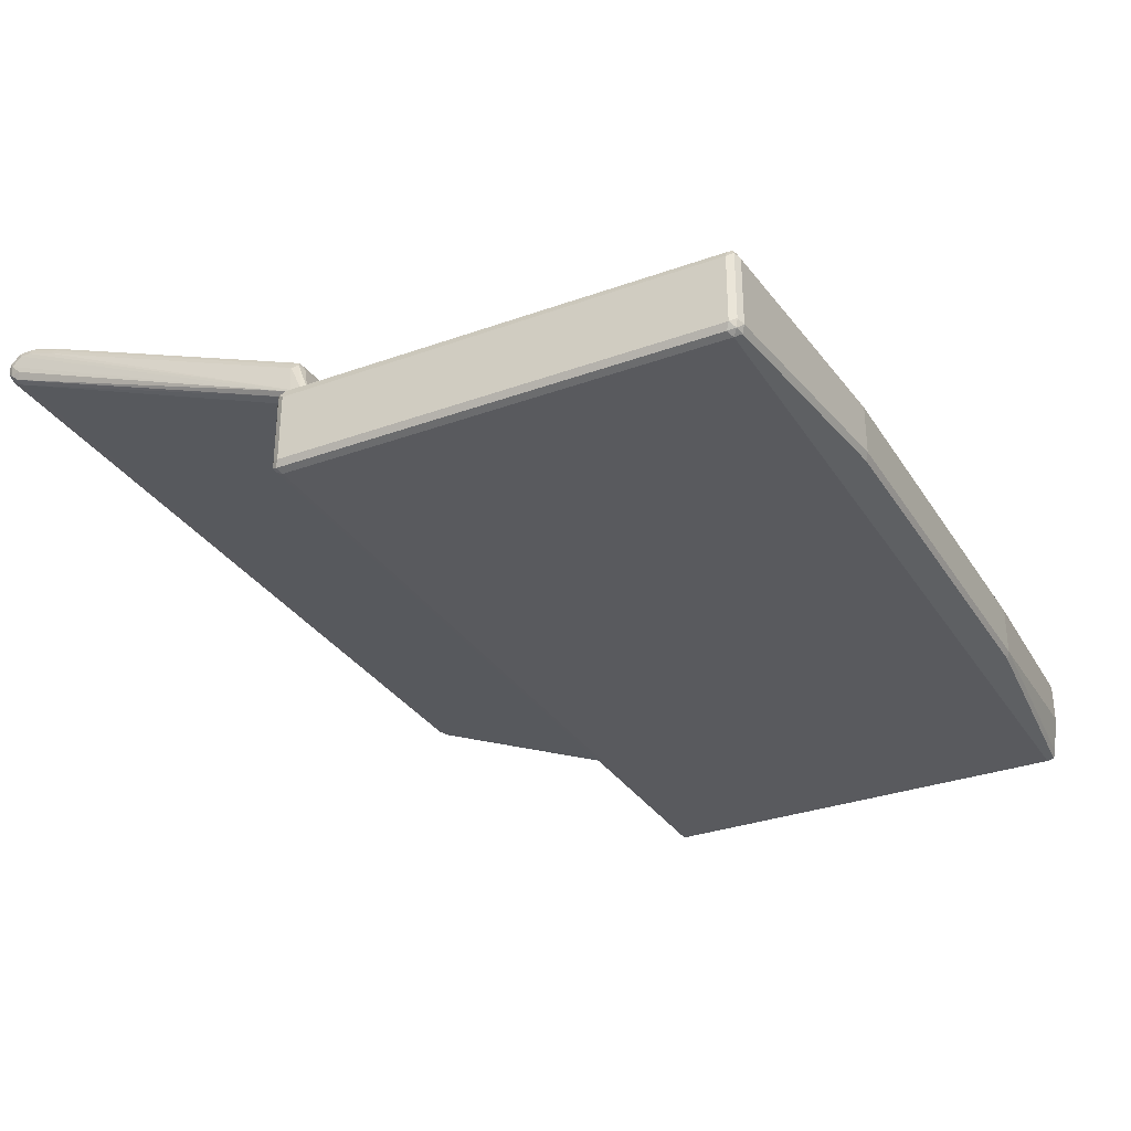
<metadata>
{"format":"obj","ext":"obj","renderer":"f3d","projection":"perspective","resolution":1024,"background":"white","views":[{"elev":-31.5,"azim":-62.8,"up":"+Y"}]}
</metadata>
<code>
v -0.7037 -0.0623 -0.1109
v -0.6866 0.1404 -0.6242
v -0.6865 -0.0623 -0.1171
v 0.6866 -0.0623 -0.1171
v 0.6866 0.1404 -0.6242
v -0.6866 0.1509 -0.6451
v -0.6944 0.1483 -0.636
v -0.6983 0.1561 -0.6418
v -0.697 0.1457 -0.6294
v -0.7099 -0.0623 -0.09364
v 0.6866 -0.0623 -0.06268
v 0.6992 -0.0623 -0.1093
v 0.6985 -0.0623 -0.0763
v 0.714 -0.03902 -0.08584
v 0.7126 -0.03121 -0.08324
v 0.7126 -0.0156 -0.08325
v 0.7179 -0.0156 -0.09364
v 0.71 -0.007805 -0.08195
v 0.7126 -0.005202 -0.08845
v 0.7126 0.1821 -0.5566
v 0.7179 0.1717 -0.5618
v 0.7179 0.01561 -0.1717
v 0.7179 -0.03094 -0.09364
v 0.7022 -0.0623 -0.09376
v 0.714 -0.03317 -0.1093
v 0.7179 0.03122 -0.2497
v 0.7179 0.1561 -0.5618
v 0.7139 0.1541 -0.5774
v 0.7075 0.1352 -0.5618
v 0.6983 0.1541 -0.6398
v 0.6944 0.1444 -0.632
v 0.6983 -0.0623 -0.1113
v 0.6944 0.05072 -0.398
v 0.6912 -0.0623 -0.116
v 0.6866 0.1509 -0.6451
v 0.6944 0.16 -0.6476
v 0.697 0.1665 -0.6502
v 0.7126 0.1821 -0.6346
v 0.7048 0.1899 -0.6424
v 0.6866 0.1717 -0.6555
v -0.6866 0.1717 -0.6555
v 0.6918 0.1925 -0.6451
v 0.7022 0.2029 -0.6242
v 0.71 0.1951 -0.632
v 0.7179 0.1873 -0.6242
v 0.7126 0.1977 -0.619
v 0.7126 0.1977 -0.6034
v 0.7179 0.1873 -0.6086
v 0.7022 0.1873 -0.5618
v 0.7022 0.2029 -0.6086
v 0.6553 0.2029 -0.5774
v -0.6554 0.2029 -0.5774
v 0.4212 0.1873 -0.5306
v 0.5462 0.02601 -0.1301
v 0.7022 -2.57e-06 -0.09364
v 0.5462 0.005208 -0.08844
v -0.2808 -2.57e-06 -0.06947
v 0.321 -0.01041 -0.06947
v 0.3337 -0.0311 -0.06254
v -0.3472 -0.03094 -0.06254
v -0.3276 -2.57e-06 -0.06947
v 0.4212 0.03122 -0.1405
v -0.4682 0.03122 -0.1405
v -0.476 0.02732 -0.1327
v -0.476 0.01171 -0.1015
v -0.6944 -0.003904 -0.08584
v -0.6866 -2.57e-06 -0.09364
v -0.6632 0.199 -0.5696
v -0.6944 0.1834 -0.554
v -0.6944 0.199 -0.6008
v -0.697 0.1977 -0.6086
v -0.6866 0.2029 -0.6086
v -0.6866 0.2029 -0.6242
v -0.697 0.1977 -0.6242
v -0.7023 0.1873 -0.6086
v -0.697 0.1821 -0.5618
v -0.697 -0.005202 -0.09364
v -0.6983 0.1424 -0.4682
v -0.6983 0.1736 -0.5462
v -0.7023 0.1717 -0.5618
v -0.7023 -0.0156 -0.09364
v -0.7099 -0.0623 -0.08604
v -0.7023 0.1873 -0.6242
v -0.7023 0.1717 -0.6398
v -0.6983 0.1795 -0.6476
v -0.6983 0.1951 -0.632
v -0.6919 0.1977 -0.6346
v -0.6814 0.1925 -0.6451
v -0.6919 0.1821 -0.6502
v -0.697 0.1717 -0.6502
v -0.7023 0.1561 -0.6242
v -0.6944 0.1639 -0.6516
v -0.7077 -0.0623 -0.06996
v -0.697 -0.01041 -0.08325
v -0.6866 -0.0156 -0.07804
v -0.7018 -0.0623 -0.06268
v 0.343 -0.0623 -0.06254
v -0.3586 -0.0623 -0.06254
v 0.7022 -0.0156 -0.07804
v 0.7022 -0.005202 -0.08325
v -0.6866 -0.005202 -0.08325
v -0.6983 0.01756 -0.1561
v -0.3901 0.1873 -0.5306
v 0.7139 0.1697 -0.6086
v 0.6396 -0.0623 0.06269
v 0.6294 -0.05722 0.07283
v 0.6243 -0.04682 0.09364
v 0.6548 -0.0623 0.06307
v 0.4527 -0.0623 0.06269
v 0.4578 -0.05722 0.07283
v 0.6086 -0.04682 0.1092
v 0.6243 -0.05072 0.1112
v 0.6347 -0.05202 0.09885
v 0.6552 -0.0623 0.09351
v 0.6552 -0.0623 0.07829
v 0.4526 -0.04682 0.09364
v 0.4371 -0.0623 0.06294
v 0.4474 -0.05202 0.08324
v 0.6086 -0.0623 0.1402
v 0.6243 -0.0623 0.1399
v 0.4526 -0.04682 0.1092
v 0.6321 -0.05462 0.1131
v 0.6549 -0.0623 0.1092
v 0.4219 -0.0623 0.07804
v 0.4216 -0.0623 0.09364
v 0.4374 -0.0623 0.1402
v 0.6393 -0.0623 0.1248
v 0.4216 -0.0623 0.1245
v 0.4448 -0.05072 0.117
v 0.4217 -0.0623 0.1401
v 0.7023 -0.1873 0.6086
v 0.6971 -0.07803 0.619
v 0.697 -0.1873 0.619
v 0.6866 -0.1873 0.6243
v 0.6919 -0.1977 0.619
v 0.6983 -0.1951 0.6164
v 0.697 -0.1977 0.6086
v 0.6866 -0.2029 0.6086
v -0.697 -0.1977 0.619
v 0.3329 -0.1821 0.6502
v 0.3276 -0.1717 0.6555
v 0.6554 -0.1405 0.6398
v 0.3277 -0.09364 0.6555
v 0.6554 -0.1274 0.6398
v 0.6632 -0.07023 0.636
v 0.6944 -0.07023 0.6203
v 0.6711 -0.06633 0.6262
v 0.6971 -0.06763 0.6138
v 0.7022 -0.07803 0.6086
v 0.7023 -0.1274 -0.0936
v 0.7022 -0.0623 -0.09374
v 0.6866 -0.06243 0.6086
v 0.6554 -0.06243 0.6242
v 0.6554 -0.06763 0.6346
v 0.3277 -0.08324 0.6503
v 0.3355 -0.08584 0.6515
v -0.3277 -0.08324 0.6503
v 0.437 -0.06763 0.6346
v 0.437 -0.06243 0.6242
v -0.71 -0.06633 0.6164
v -0.7022 -0.06763 0.619
v -0.3277 -0.09364 0.6555
v -0.7022 -0.07803 0.6242
v -0.7022 -0.1274 0.6243
v -0.7126 -0.07284 0.619
v -0.7022 -0.1873 0.6243
v -0.7126 -0.1821 0.619
v -0.7179 -0.1873 0.6086
v -0.7179 -0.1274 0.6086
v -0.7178 -0.07803 0.6086
v -0.7126 -0.06763 0.6086
v -0.71 -0.0623 -0.09359
v -0.7178 -0.07803 -0.09359
v -0.7179 -0.1274 -0.0936
v -0.7179 -0.1873 -0.0936
v -0.7126 -0.1977 0.6034
v -0.71 -0.1951 0.6164
v -0.7022 -0.2029 0.6086
v -0.7022 -0.2029 -0.0936
v -0.7126 -0.1977 -0.09884
v -0.7022 -0.1977 -0.104
v 0.6866 -0.1977 -0.104
v -0.7022 -0.1873 -0.1092
v -0.71 -0.1951 -0.1053
v -0.7037 -0.0623 -0.1109
v -0.7126 -0.1873 -0.104
v -0.7126 -0.1274 -0.104
v -0.7126 -0.07803 -0.104
v -0.7139 -0.07023 -0.1014
v -0.6866 -0.0623 -0.1171
v 0.6866 -0.0623 -0.1171
v 0.6866 -0.1873 -0.1092
v 0.697 -0.1925 -0.104
v 0.6944 -0.199 -0.1014
v 0.6866 -0.2029 -0.0936
v 0.697 -0.1977 -0.0936
v 0.7023 -0.1873 -0.0936
v 0.6992 -0.0623 -0.1092
v 0.6983 -0.0623 -0.1113
v 0.6912 -0.0623 -0.1159
v 0.5461 -0.0623 0.452
v 0.328 -0.0623 0.6083
v -0.7022 -0.06243 0.6086
v -0.3898 -0.0623 0.5927
v -0.3277 -0.1717 0.6555
v -0.3224 -0.1821 0.6502
v 0.6554 -0.07803 0.6398
v 0.3428 -0.0623 0.02636
v 0.3267 -0.05563 0.02636
v 0.3739 -0.0623 0.0475
v -0.3586 -0.0623 0.02636
v 0.3203 -0.05387 0.02636
v 0.3433 -0.04682 0.07809
v 0.3743 -0.0623 0.06271
v -0.3895 -0.0623 0.06248
v -0.3541 -0.06061 0.02636
v 0.3121 -0.0522 0.02636
v 0.3433 -0.04682 0.5618
v -0.3589 -0.04682 0.07809
v 0.3743 -0.0623 0.5773
v -0.3899 -0.0623 0.07809
v -0.336 -0.06 0.02636
v 0.2653 -0.0522 0.02636
v 0.3511 -0.05072 0.5852
v 0.3537 -0.05202 0.5826
v -0.3589 -0.04682 0.5618
v 0.374 -0.0623 0.5929
v -0.3899 -0.0623 0.577
v 0.3281 -0.0623 0.6083
v 0.3433 -0.0623 0.6083
v 0.3589 -0.0623 0.608
v -0.3667 -0.05072 0.5696
v -0.3898 -0.0623 0.5927
v 0.5616 -0.0623 0.2032
v 0.5768 -0.0623 0.2035
v 0.5151 -0.0623 0.2032
v 0.5254 -0.03642 0.2237
v 0.554 -0.03902 0.2263
v 0.6548 -0.0623 0.266
v 0.4995 -0.0623 0.2034
v 0.5111 -0.03902 0.2263
v 0.5131 -0.03512 0.2341
v 0.5306 -0.03121 0.2341
v 0.6242 -0.03121 0.3121
v 0.6295 -0.04162 0.2913
v 0.6347 -0.03642 0.3173
v 0.6552 -0.0623 0.2812
v 0.4214 -0.0623 0.2658
v 0.4331 -0.03902 0.3043
v 0.515 -0.03121 0.2497
v 0.4351 -0.03512 0.3121
v 0.6086 -0.03121 0.3277
v 0.6242 -0.03512 0.3297
v 0.655 -0.0623 0.3433
v 0.6552 -0.0623 0.3276
v 0.632 -0.03902 0.3316
v 0.4058 -0.0623 0.2814
v 0.3908 -0.0623 0.2965
v 0.4526 -0.03121 0.3121
v 0.4292 -0.03512 0.32
v 0.5306 -0.03121 0.3902
v 0.5462 -0.03512 0.3921
v 0.5462 -0.0623 0.452
v 0.5618 -0.0623 0.4364
v 0.3904 -0.0623 0.3121
v 0.4526 -0.03121 0.3277
v 0.3904 -0.0623 0.3274
v 0.3905 -0.0623 0.343
v 0.4061 -0.0623 0.3586
v 0.4997 -0.0623 0.4522
v 0.4448 -0.03512 0.3355
v 0.5228 -0.03512 0.398
v 0.5306 -0.05202 0.4318
v 0.5306 -0.0623 0.4523
v 0.5154 -0.0623 0.4523
v 0.3121 -0.0522 0.02636
v 0.2653 -0.0522 0.02636
v -0.3541 -0.06061 0.02636
v -0.336 -0.06 0.02636
v -0.3277 -0.03121 0.0156
v -0.3277 -0.01041 0.0052
v -0.2809 -0.01041 0.0052
v 0.3121 -0.02081 0.0104
v 0.3121 0 -0.03121
v -0.2809 0 -0.01561
v -0.3355 -0.003903 -0.007804
v -0.3394 -0.01366 -4.83e-06
v -0.3381 -0.005203 -0.01561
v -0.3404 -0.005496 -0.06947
v -0.3277 0 -0.01561
v -0.3277 0 -0.06947
v -0.3508 -0.01227 -0.06947
v -0.3433 -0.0156 -0.01561
v -0.3586 -0.0623 0.02636
v -0.3587 -0.0623 0.01522
v -0.3587 -0.0623 -0.06254
v -0.3508 -0.03094 -0.06947
v 0.3382 -0.03094 -0.06947
v 0.3431 -0.0623 -0.06254
v 0.3397 -0.01921 -0.06947
v 0.3395 -0.01615 -0.06947
v 0.321 -0.01041 -0.06947
v 0.3121 0 -0.04682
v 0.3225 -0.005203 -0.04161
v 0.3225 -0.005203 -0.02601
v 0.3428 -0.0623 0.02636
v 0.3225 -0.02081 0.0052
v 0.3199 -0.02341 0.0117
v -0.2809 0 -0.06947
v 0.3203 -0.05386 0.02636
v 0.3267 -0.05562 0.02636
v -0.3355 -0.01951 0.007803
v 0.3431 -0.0623 0.01548
v -0.4527 -0.0623 0.0625
v -0.4578 -0.05202 0.06763
v -0.4525 -0.0623 0.06256
v -0.6399 -0.0623 0.0625
v -0.4526 -0.04682 0.07804
v -0.4448 -0.05462 0.07023
v -0.6451 -0.05202 0.06763
v -0.4433 -0.0623 0.0687
v -0.6502 -0.0623 0.06763
v -0.4526 -0.04682 0.1248
v -0.4422 -0.05202 0.08324
v -0.6398 -0.04682 0.07804
v -0.437 -0.0623 0.0781
v -0.4371 -0.0623 0.07791
v -0.6516 -0.05462 0.07023
v -0.6503 -0.05202 0.07804
v -0.6503 -0.0623 0.06768
v -0.4526 -0.05202 0.1353
v -0.4422 -0.05202 0.1301
v -0.6398 -0.04682 0.1248
v -0.6476 -0.05072 0.1327
v -0.437 -0.0623 0.1249
v -0.6554 -0.0623 0.07791
v -0.6554 -0.0623 0.1248
v -0.6503 -0.05202 0.1248
v -0.4525 -0.0623 0.1404
v -0.4448 -0.05462 0.1366
v -0.6398 -0.05202 0.1353
v -0.4422 -0.0623 0.1352
v -0.6503 -0.05722 0.1353
v -0.6553 -0.0623 0.1251
v -0.4422 -0.0623 0.1353
v -0.6398 -0.0623 0.1404
v -0.6401 -0.0623 0.1403
v -0.652 -0.0623 0.137
v -0.5149 -0.0623 0.2264
v -0.5098 -0.05722 0.2289
v -0.5088 -0.0623 0.2279
v -0.5617 -0.0623 0.2264
v -0.515 -0.04682 0.2497
v -0.437 -0.04682 0.3121
v -0.4318 -0.05722 0.2913
v -0.5566 -0.05722 0.2289
v -0.4308 -0.0623 0.2903
v -0.5715 -0.0623 0.2342
v -0.5735 -0.05462 0.2419
v -0.567 -0.05202 0.2393
v -0.5618 -0.04682 0.2497
v -0.437 -0.04682 0.3277
v -0.4266 -0.05202 0.3173
v -0.4292 -0.05462 0.3043
v -0.4267 -0.0623 0.2964
v -0.5716 -0.0623 0.2342
v -0.6416 -0.0623 0.3005
v -0.636 -0.05462 0.3043
v -0.6295 -0.05202 0.3017
v -0.6242 -0.04682 0.3121
v -0.4266 -0.05202 0.3329
v -0.515 -0.04682 0.4058
v -0.4214 -0.0623 0.3122
v -0.6419 -0.0623 0.3007
v -0.6451 -0.05722 0.3121
v -0.6242 -0.04682 0.3277
v -0.4292 -0.05462 0.3394
v -0.4254 -0.0623 0.3452
v -0.4214 -0.0623 0.3278
v -0.5046 -0.05202 0.411
v -0.515 -0.05202 0.4162
v -0.5618 -0.04682 0.4058
v -0.5696 -0.05072 0.4136
v -0.6476 -0.0623 0.3121
v -0.6451 -0.05722 0.3277
v -0.632 -0.05072 0.3355
v -0.5072 -0.05462 0.4175
v -0.5047 -0.0623 0.4162
v -0.5149 -0.0623 0.4213
v -0.5618 -0.05202 0.4162
v -0.6399 -0.05657 0.3433
v -0.6444 -0.0623 0.3479
v -0.5722 -0.05722 0.4162
v -0.5618 -0.0623 0.4213
v -0.6476 -0.0623 0.3353
v -0.574 -0.0623 0.4179
f 2 3 1
f 2 4 3
f 2 5 4
f 2 6 5
f 7 6 2
f 7 8 6
f 7 9 8
f 7 2 9
f 2 1 9
f 1 10 9
f 1 3 10
f 3 4 10
f 4 11 10
f 12 11 4
f 13 11 12
f 14 11 13
f 14 15 11
f 14 16 15
f 17 16 14
f 17 18 16
f 17 19 18
f 17 20 19
f 17 21 20
f 17 22 21
f 17 23 22
f 17 14 23
f 14 24 23
f 14 13 24
f 24 13 12
f 25 24 12
f 25 23 24
f 26 23 25
f 26 27 23
f 26 25 27
f 25 28 27
f 29 28 25
f 29 30 28
f 29 31 30
f 29 12 31
f 29 25 12
f 32 31 12
f 33 31 32
f 33 5 31
f 33 4 5
f 33 34 4
f 33 32 34
f 32 12 34
f 34 12 4
f 35 31 5
f 35 30 31
f 35 36 30
f 37 36 35
f 37 30 36
f 37 38 30
f 37 39 38
f 37 40 39
f 37 35 40
f 40 35 41
f 40 41 42
f 40 42 39
f 39 42 43
f 44 39 43
f 44 45 39
f 44 46 45
f 44 43 46
f 46 43 47
f 46 47 45
f 48 45 47
f 48 23 45
f 22 23 48
f 21 22 48
f 21 48 47
f 21 47 20
f 47 49 20
f 50 49 47
f 50 51 49
f 50 43 51
f 50 47 43
f 51 43 52
f 51 52 53
f 54 51 53
f 54 55 51
f 54 56 55
f 57 56 54
f 57 58 56
f 57 59 58
f 57 60 59
f 57 61 60
f 57 62 61
f 57 54 62
f 62 54 53
f 62 53 63
f 62 63 61
f 64 61 63
f 64 65 61
f 64 66 65
f 64 67 66
f 64 63 67
f 67 63 52
f 67 52 66
f 68 66 52
f 68 69 66
f 70 69 68
f 70 71 69
f 70 72 71
f 70 68 72
f 68 52 72
f 52 43 72
f 73 72 43
f 73 71 72
f 74 71 73
f 75 71 74
f 76 71 75
f 76 69 71
f 76 66 69
f 76 77 66
f 76 78 77
f 76 79 78
f 80 79 76
f 80 81 79
f 80 82 81
f 80 75 82
f 80 76 75
f 75 10 82
f 83 10 75
f 83 84 10
f 83 85 84
f 83 86 85
f 83 74 86
f 83 75 74
f 74 87 86
f 74 73 87
f 87 73 88
f 87 88 89
f 87 89 86
f 85 86 89
f 85 89 90
f 85 90 84
f 8 84 90
f 8 91 84
f 8 9 91
f 91 9 10
f 91 10 84
f 8 90 92
f 8 92 6
f 92 41 6
f 92 90 41
f 90 89 41
f 89 88 41
f 42 41 88
f 42 88 43
f 73 43 88
f 35 6 41
f 35 5 6
f 82 10 93
f 82 93 81
f 94 81 93
f 94 66 81
f 94 95 66
f 94 96 95
f 94 93 96
f 93 10 96
f 96 10 11
f 97 96 11
f 98 96 97
f 98 60 96
f 98 97 60
f 59 60 97
f 59 97 11
f 59 11 99
f 59 99 58
f 18 58 99
f 100 58 18
f 100 56 58
f 100 55 56
f 100 19 55
f 100 18 19
f 19 49 55
f 19 20 49
f 49 51 55
f 18 99 11
f 16 18 11
f 16 11 15
f 60 61 96
f 95 96 61
f 101 95 61
f 101 66 95
f 101 61 66
f 65 66 61
f 77 81 66
f 77 102 81
f 77 78 102
f 102 78 81
f 79 81 78
f 63 103 52
f 63 53 103
f 52 103 53
f 27 45 23
f 104 45 27
f 104 30 45
f 104 28 30
f 104 27 28
f 38 45 30
f 38 39 45
f 105 106 107
f 105 107 108
f 105 108 115
f 105 115 114
f 105 114 123
f 105 123 127
f 105 127 120
f 105 120 119
f 105 119 126
f 105 126 130
f 105 130 128
f 105 128 125
f 105 125 124
f 105 124 117
f 105 117 109
f 105 109 110
f 105 110 106
f 106 110 116
f 106 116 107
f 107 111 112
f 107 112 113
f 107 113 114
f 107 114 115
f 107 115 108
f 107 116 121
f 107 121 111
f 109 117 118
f 109 118 110
f 110 118 116
f 111 119 120
f 111 120 112
f 111 121 126
f 111 126 119
f 112 120 122
f 112 122 123
f 112 123 113
f 113 123 114
f 116 118 124
f 116 124 125
f 116 125 128
f 116 128 121
f 117 124 118
f 120 127 122
f 121 128 129
f 121 129 126
f 122 127 123
f 126 129 130
f 128 130 129
f 132 133 131
f 134 133 132
f 135 133 134
f 135 136 133
f 135 137 136
f 135 138 137
f 135 139 138
f 135 140 139
f 135 141 140
f 135 134 141
f 142 141 134
f 142 143 141
f 142 144 143
f 142 132 144
f 142 134 132
f 132 145 144
f 146 145 132
f 146 147 145
f 146 148 147
f 146 132 148
f 132 149 148
f 132 131 149
f 149 131 150
f 149 150 151
f 149 151 148
f 148 151 152
f 147 148 152
f 147 152 153
f 147 153 154
f 147 154 145
f 155 145 154
f 156 145 155
f 156 143 145
f 156 155 143
f 155 157 143
f 155 158 157
f 155 154 158
f 158 154 159
f 158 159 160
f 161 158 160
f 161 157 158
f 161 162 157
f 163 162 161
f 163 164 162
f 165 164 163
f 165 166 164
f 165 167 166
f 165 168 167
f 165 169 168
f 165 170 169
f 165 171 170
f 165 160 171
f 165 163 160
f 163 161 160
f 171 160 172
f 171 172 173
f 171 173 170
f 170 173 169
f 169 173 174
f 169 174 168
f 175 168 174
f 176 168 175
f 177 168 176
f 177 167 168
f 177 166 167
f 177 139 166
f 177 178 139
f 177 176 178
f 176 179 178
f 180 179 176
f 181 179 180
f 181 182 179
f 181 183 182
f 184 183 181
f 184 185 183
f 184 186 185
f 184 180 186
f 184 181 180
f 186 180 175
f 186 175 187
f 186 187 185
f 188 185 187
f 188 189 185
f 188 173 189
f 188 174 173
f 188 187 174
f 187 175 174
f 173 172 189
f 185 189 172
f 185 172 190
f 183 185 190
f 183 190 191
f 192 183 191
f 182 183 192
f 182 192 193
f 194 182 193
f 194 195 182
f 194 196 195
f 194 193 196
f 196 193 197
f 196 197 137
f 196 137 195
f 137 138 195
f 138 178 195
f 139 178 138
f 179 195 178
f 182 195 179
f 137 197 131
f 136 137 131
f 136 131 133
f 197 150 131
f 198 150 197
f 198 151 150
f 198 199 151
f 198 197 199
f 197 193 199
f 200 199 193
f 200 191 199
f 200 192 191
f 200 193 192
f 199 191 151
f 151 191 201
f 151 201 152
f 202 152 201
f 202 153 152
f 202 159 153
f 202 203 159
f 204 203 202
f 204 172 203
f 204 202 172
f 202 201 172
f 201 191 172
f 190 172 191
f 203 172 160
f 203 160 159
f 153 159 154
f 180 176 175
f 166 139 205
f 166 205 164
f 162 164 205
f 162 205 143
f 162 143 157
f 143 205 141
f 206 141 205
f 140 141 206
f 140 206 139
f 139 206 205
f 143 207 145
f 143 144 207
f 144 145 207
f 208 209 210
f 208 210 214
f 208 214 220
f 208 220 227
f 208 227 231
f 208 231 230
f 208 230 229
f 208 229 233
f 208 233 228
f 208 228 221
f 208 221 215
f 208 215 211
f 208 211 216
f 208 216 222
f 208 222 223
f 208 223 217
f 208 217 212
f 208 212 209
f 209 212 210
f 210 213 214
f 210 212 213
f 211 215 216
f 212 217 213
f 213 218 220
f 213 220 214
f 213 217 223
f 213 223 219
f 213 219 226
f 213 226 218
f 215 221 219
f 215 219 216
f 216 219 222
f 218 224 225
f 218 225 220
f 218 226 224
f 219 221 228
f 219 228 226
f 219 223 222
f 220 225 224
f 220 224 227
f 224 229 230
f 224 230 231
f 224 231 227
f 224 226 232
f 224 232 233
f 224 233 229
f 226 228 232
f 228 233 232
f 234 235 239
f 234 239 247
f 234 247 255
f 234 255 254
f 234 254 264
f 234 264 263
f 234 263 274
f 234 274 275
f 234 275 270
f 234 270 269
f 234 269 268
f 234 268 267
f 234 267 265
f 234 265 258
f 234 258 257
f 234 257 248
f 234 248 240
f 234 240 236
f 234 236 237
f 234 237 235
f 235 237 238
f 235 238 239
f 236 240 237
f 237 240 241
f 237 241 242
f 237 242 243
f 237 243 238
f 238 243 244
f 238 244 245
f 238 245 239
f 239 245 244
f 239 244 246
f 239 246 247
f 240 248 241
f 241 248 249
f 241 249 242
f 242 250 243
f 242 249 251
f 242 251 250
f 243 250 259
f 243 259 266
f 243 266 261
f 243 261 252
f 243 252 244
f 244 252 253
f 244 253 246
f 246 254 255
f 246 255 247
f 246 253 256
f 246 256 254
f 248 257 249
f 249 257 258
f 249 258 251
f 250 251 259
f 251 258 260
f 251 260 259
f 252 261 262
f 252 262 253
f 253 262 263
f 253 263 256
f 254 256 264
f 256 263 264
f 258 265 260
f 259 260 266
f 260 265 267
f 260 267 268
f 260 268 269
f 260 269 270
f 260 270 271
f 260 271 266
f 261 263 262
f 261 266 272
f 261 272 273
f 261 273 263
f 263 273 274
f 266 271 272
f 270 275 272
f 270 272 271
f 272 275 273
f 273 275 274
f 277 278 276
f 279 278 277
f 279 280 278
f 279 277 280
f 277 281 280
f 277 282 281
f 277 276 282
f 282 276 283
f 282 283 284
f 282 284 285
f 286 282 285
f 286 281 282
f 286 287 281
f 286 288 287
f 286 289 288
f 286 290 289
f 286 285 290
f 290 285 291
f 289 290 291
f 289 291 292
f 289 292 288
f 292 293 288
f 292 294 293
f 295 294 292
f 295 296 294
f 295 292 296
f 292 297 296
f 292 291 297
f 297 291 298
f 297 298 296
f 298 299 296
f 300 299 298
f 300 301 299
f 300 298 301
f 298 291 301
f 301 291 302
f 303 301 302
f 304 301 303
f 305 301 304
f 305 306 301
f 307 306 305
f 307 308 306
f 307 305 308
f 305 284 308
f 305 304 284
f 304 303 284
f 303 291 284
f 309 291 303
f 309 302 291
f 309 303 302
f 284 291 285
f 308 284 283
f 308 283 276
f 310 308 276
f 310 311 308
f 310 276 311
f 311 276 306
f 311 306 308
f 276 294 306
f 278 294 276
f 278 281 294
f 278 280 281
f 312 294 281
f 312 287 294
f 312 281 287
f 287 293 294
f 288 293 287
f 294 296 306
f 299 306 296
f 313 306 299
f 313 301 306
f 313 299 301
f 314 315 316
f 314 316 321
f 314 321 327
f 314 327 326
f 314 326 335
f 314 335 342
f 314 342 345
f 314 345 339
f 314 339 346
f 314 346 347
f 314 347 348
f 314 348 344
f 314 344 337
f 314 337 336
f 314 336 330
f 314 330 322
f 314 322 317
f 314 317 320
f 314 320 315
f 315 318 319
f 315 319 316
f 315 320 325
f 315 325 318
f 316 319 321
f 317 322 320
f 318 323 332
f 318 332 324
f 318 324 319
f 318 325 333
f 318 333 323
f 319 324 326
f 319 326 327
f 319 327 321
f 320 322 328
f 320 328 329
f 320 329 325
f 322 330 328
f 323 331 332
f 323 333 334
f 323 334 331
f 324 332 335
f 324 335 326
f 325 329 338
f 325 338 333
f 328 336 337
f 328 337 338
f 328 338 329
f 328 330 336
f 331 339 340
f 331 340 332
f 331 334 341
f 331 341 346
f 331 346 339
f 332 340 342
f 332 342 335
f 333 338 334
f 334 338 343
f 334 343 341
f 337 344 338
f 338 344 343
f 339 345 340
f 340 345 342
f 341 343 346
f 343 347 346
f 343 344 348
f 343 348 347
f 349 350 351
f 349 351 357
f 349 357 365
f 349 365 373
f 349 373 379
f 349 379 378
f 349 378 388
f 349 388 389
f 349 389 394
f 349 394 396
f 349 396 392
f 349 392 395
f 349 395 384
f 349 384 374
f 349 374 367
f 349 367 366
f 349 366 358
f 349 358 352
f 349 352 356
f 349 356 350
f 350 353 354
f 350 354 355
f 350 355 357
f 350 357 351
f 350 356 361
f 350 361 353
f 352 358 359
f 352 359 360
f 352 360 356
f 353 361 370
f 353 370 376
f 353 376 382
f 353 382 372
f 353 372 362
f 353 362 354
f 354 362 371
f 354 371 363
f 354 363 364
f 354 364 355
f 355 364 365
f 355 365 357
f 356 360 361
f 358 366 359
f 359 366 367
f 359 367 368
f 359 368 369
f 359 369 360
f 360 369 370
f 360 370 361
f 362 372 380
f 362 380 371
f 363 371 379
f 363 379 373
f 363 373 364
f 364 373 365
f 367 374 368
f 368 374 375
f 368 375 370
f 368 370 369
f 370 375 385
f 370 385 376
f 371 377 378
f 371 378 379
f 371 380 377
f 372 381 380
f 372 382 383
f 372 383 381
f 374 384 375
f 375 384 395
f 375 395 385
f 376 385 386
f 376 386 383
f 376 383 382
f 377 380 387
f 377 387 378
f 378 387 388
f 380 381 387
f 381 389 387
f 381 383 390
f 381 390 394
f 381 394 389
f 383 386 391
f 383 391 392
f 383 392 393
f 383 393 394
f 383 394 390
f 385 395 392
f 385 392 391
f 385 391 386
f 387 389 388
f 392 396 393
f 393 396 394

</code>
